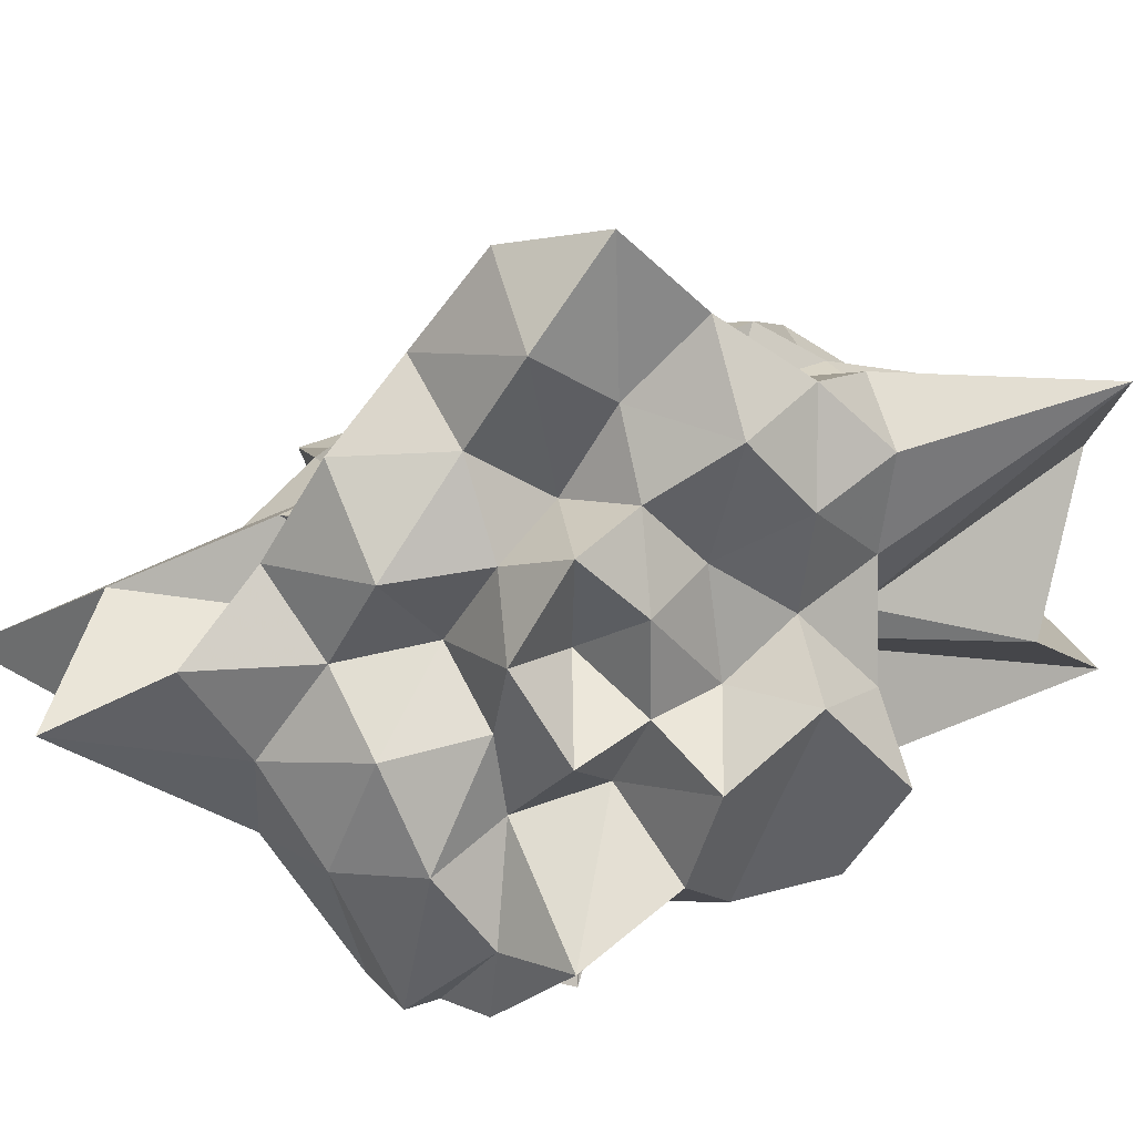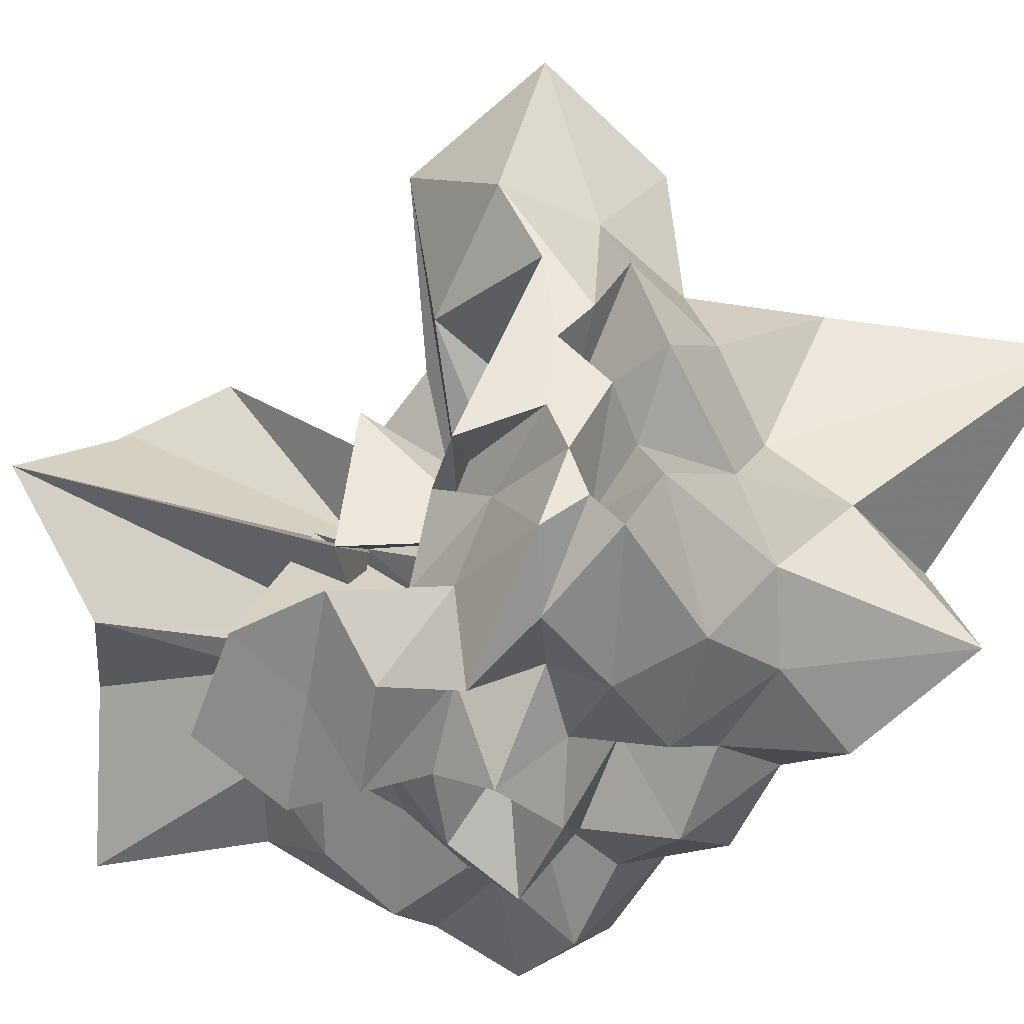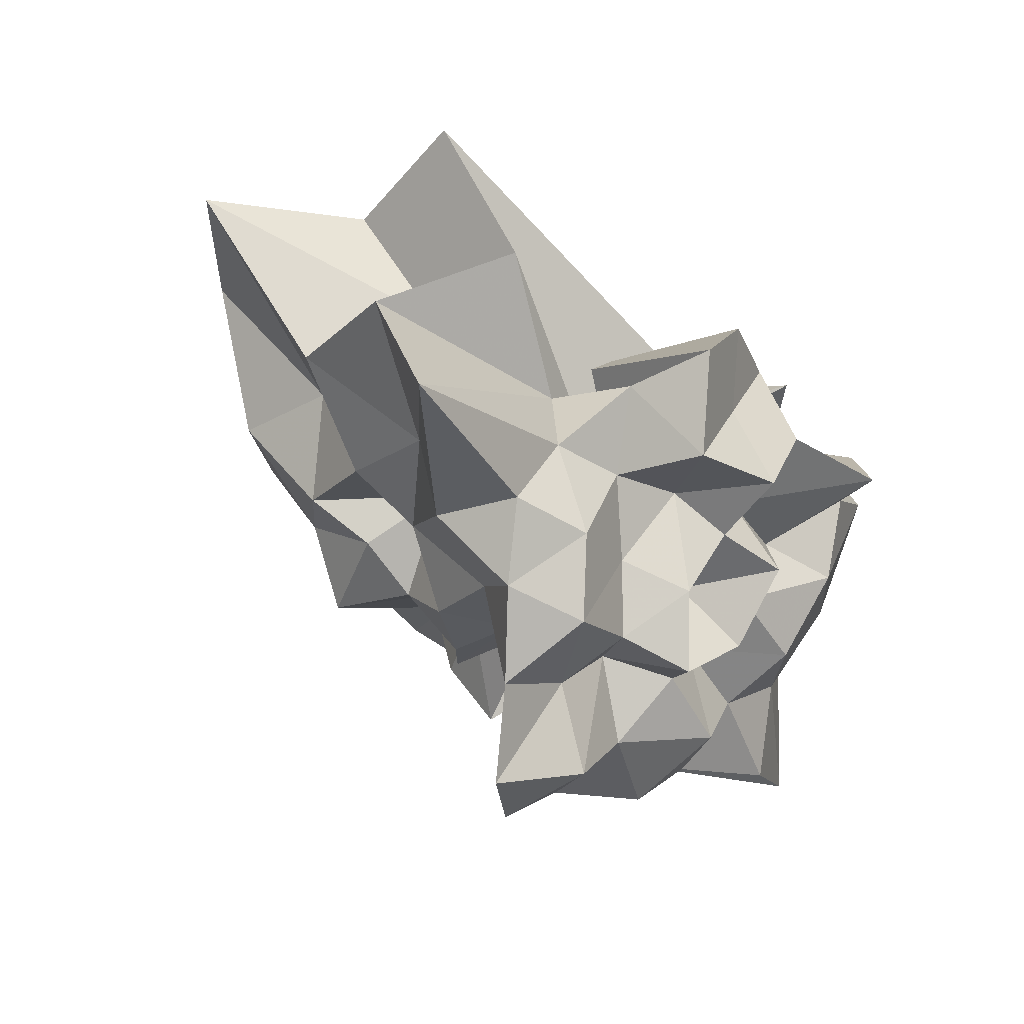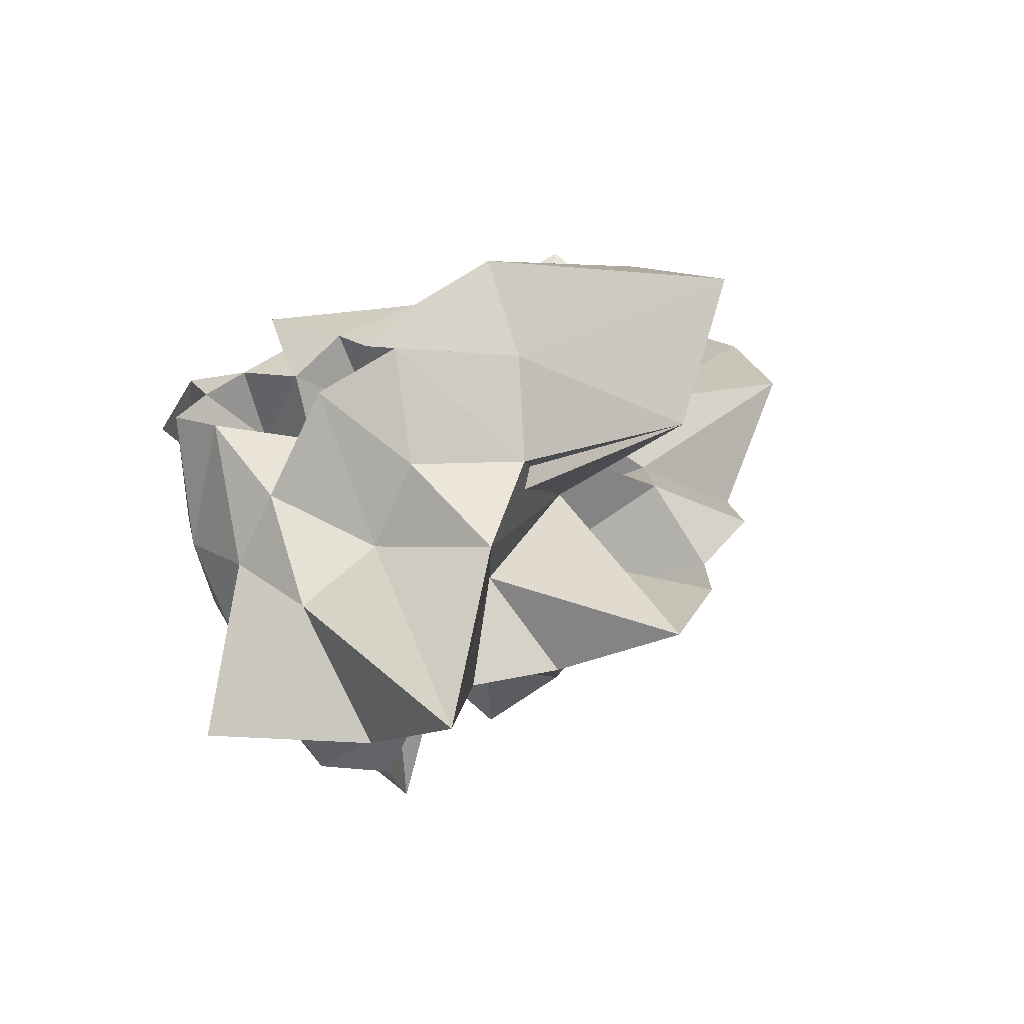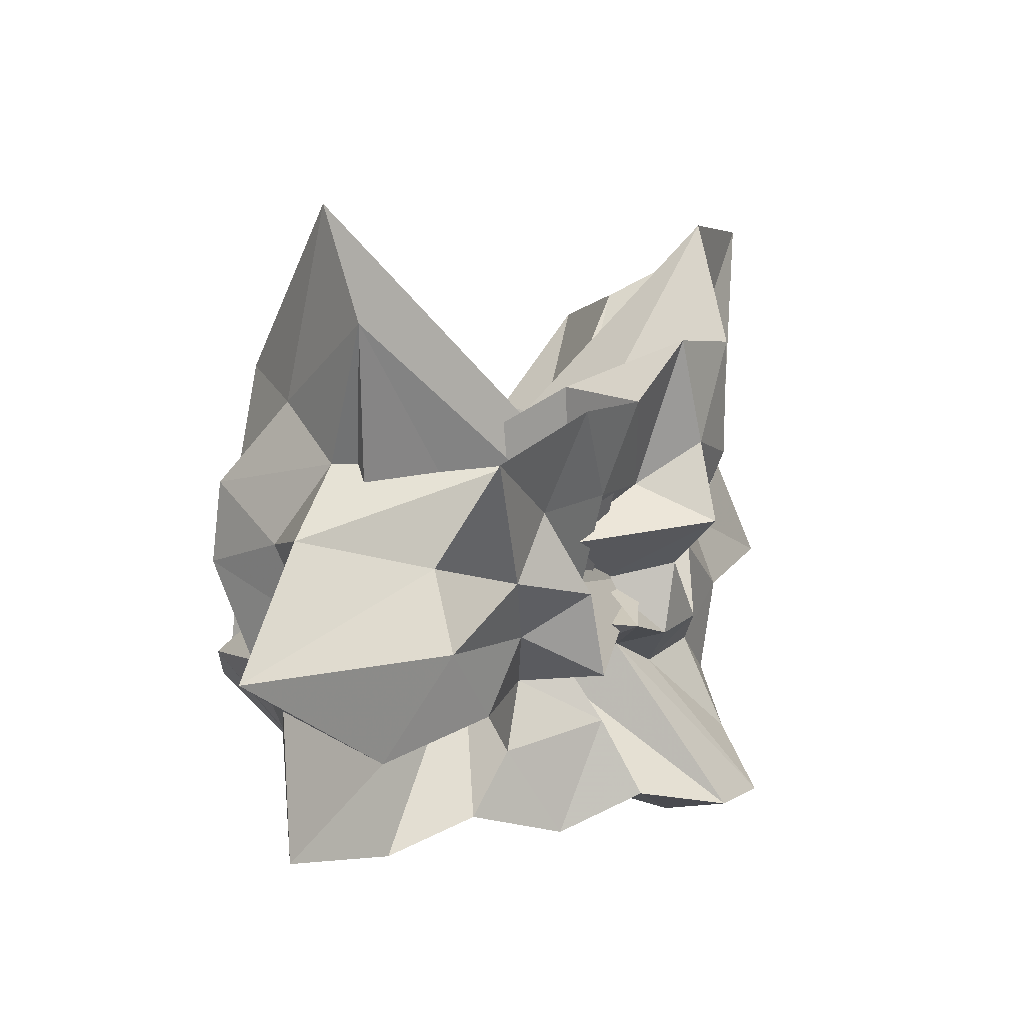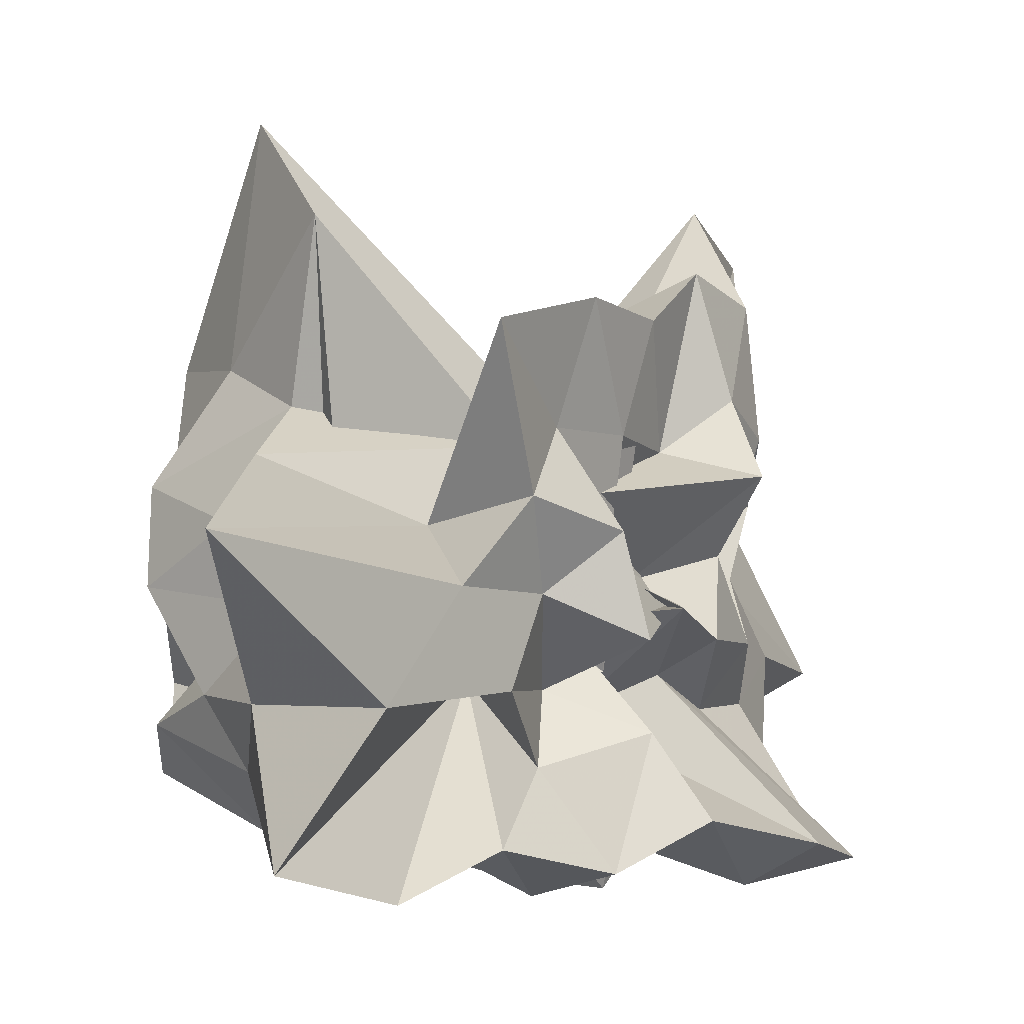
<metadata>
{"format":"obj","ext":"obj","renderer":"f3d","projection":"perspective","resolution":1024,"background":"white","views":[{"elev":-77.1,"azim":69.2,"up":"+Z"},{"elev":-35.9,"azim":-103.5,"up":"+Z"},{"elev":25.9,"azim":137.3,"up":"+Y"},{"elev":-37.3,"azim":-63.4,"up":"+Y"},{"elev":-58.2,"azim":-4.1,"up":"+Y"},{"elev":9.9,"azim":-4.1,"up":"+Z"}]}
</metadata>
<code>
v -0.7442 0.1052 0.4127
v -0.07882 -0.06816 -0.765
v 0.9117 0.0796 0.4116
v 1.03 0.2552 0.6837
v 0.8256 0.7123 0.8354
v 1.12 1.668 1.312
v 0.4435 1.504 0.9479
v -0.01625 0.303 0.1614
v -0.5185 0.6582 0.5043
v -0.3939 0.001627 0.2578
v -0.539 -0.1625 0.5963
v -1.497 0.135 0.6227
v -1.53 -0.06041 0.3858
v -1.587 -0.1941 0.5807
v -1.268 -0.6378 0.5057
v -1.135 -1.149 0.8613
v -0.466 -0.7786 0.5092
v -0.06921 -1.136 0.6864
v 0.3067 -0.9047 0.4995
v 0.2867 -0.5423 0.3266
v 0.1175 -0.6418 0.5982
v 0.949 -0.349 0.6213
v 0.5556 0.2701 0.2817
v 1.028 0.5307 0.3396
v 1.116 1.068 0.577
v 0.5391 1.183 0.3132
v 0.2527 2.004 0.5576
v -0.5861 0.7501 -0.2263
v -0.6464 0.09642 -0.1306
v -0.2678 0.1687 -0.01236
v -1.413 0.463 -0.2496
v -1.515 0.08387 0.2206
v -1.135 -0.0622 0.1803
v -1.606 -0.3325 0.1852
v -1.061 -0.8809 0.2065
v -1.29 -2.173 0.7598
v -0.354 -1.299 0.3675
v -0.01996 -0.9688 0.263
v 0.4068 -0.9851 0.07323
v 0.6386 0.03149 0.01468
v 0.4022 -0.26 0.1686
v 0.7897 -0.1898 0.2557
v 0.9171 0.3042 0.05506
v 0.969 0.807 -0.06625
v 1.107 1.492 0.05813
v 0.3831 1.586 -0.08449
v 0.02575 0.5023 -0.2094
v -0.3652 0.5829 -0.05988
v -0.8619 0.05905 -0.4285
v -0.8589 0.4227 -0.08586
v -1.502 0.1253 -0.1064
v -1.546 -0.1183 0.009502
v -1.277 -0.2893 -0.05325
v -1.369 -0.6471 -0.2001
v -1.165 -1.19 -0.1094
v -0.6557 -1.686 -0.01088
v -0.1568 -1.179 -0.07794
v 0.0007093 -0.7087 -0.1889
v 0.07791 -0.4929 0.05528
v 0.59 -0.6038 0.1196
v 0.7614 -0.3785 -0.06364
v 0.9441 -0.0655 -0.1549
v 1.126 0.5787 -0.3615
v 1.45 1.404 -0.6389
v 0.3075 0.8852 -0.2564
v -0.06035 0.1086 -0.3612
v -0.1404 0.7628 0.1437
v -0.3916 0.3027 -0.3073
v -0.6628 0.4657 -0.4402
v -1.087 0.235 -0.2534
v -1.525 0.04763 -0.3114
v -1.205 -0.1164 -0.3676
v -1.583 -0.2966 -0.4095
v -1.191 -0.8496 -0.4706
v -1.079 -1.704 -0.64
v -0.2885 -0.356 -0.224
v -0.03789 -0.9743 -0.4421
v 0.4425 -0.7804 -0.3569
v 0.1416 -0.2196 -0.4211
v 0.5285 -0.2475 -0.2428
v 0.728 -0.1189 -0.4269
v 0.9496 0.2012 -0.4867
v 0.9437 0.7324 -0.7028
v 0.5663 0.8273 -0.5708
v 0.1298 1.004 -0.5986
v -0.1084 1.201 -0.8702
v -0.5387 1.132 -0.6612
v -0.7986 0.8116 -0.5859
v -0.9652 0.3503 -0.6012
v -1.489 0.1555 -0.6543
v -1.535 -0.0241 -0.5185
v -1.57 -0.1443 -0.6578
v -1.133 -0.5798 -0.7979
v -0.8686 -0.9526 -0.7177
v -0.6099 -1.311 -0.8921
v -0.1919 -1.173 -0.7199
v 0.2635 -1.093 -0.8531
v 0.6697 -0.9549 -0.6817
v 1.131 -0.8175 -0.8276
v 1.348 -0.4572 -0.9995
v 1.187 -0.05214 -0.8874
v 1.088 0.3755 -0.7986
v 0.8654 -0.02509 0.8958
v 0.9929 0.4387 1.244
v 0.8432 1.05 1.62
v 0.2184 0.4806 0.3276
v -0.2093 0.2121 0.4623
v 0.1087 0.005615 -0.04612
v -0.9561 0.4446 0.6827
v -1.456 0.3011 0.9991
v -1.253 -0.1697 1.062
v -1 -0.5942 0.9665
v -0.08648 -0.07253 0.7174
v -0.2007 -1.22 1.385
v 0.04572 -0.8339 0.9066
v 0.3488 -0.489 0.8195
v 0.5402 -0.1557 0.6967
v 0.7176 0.05471 1.432
v 0.4194 0.3711 0.9835
v -0.02435 0.5461 0.6921
v -0.3719 0.3564 0.8879
v -0.8676 0.5453 1.51
v -1.116 0.01861 2.068
v -0.8967 -0.5731 1.733
v -0.1448 -0.1654 0.09769
v 0.2121 -0.7057 1.409
v 0.4895 -0.3268 1.273
v 0.1459 -0.00881 1.157
v 0.3426 0.2358 -0.1758
v 0.2829 0.107 0.5552
v -0.7714 -0.6715 -0.0551
v 0.2795 -0.4243 -0.1841
v 0.6789 0.5276 -0.8789
v 0.2919 0.6281 -0.6823
v 0.08848 0.7839 -1.034
v -0.367 0.7942 -0.8005
v -0.7048 0.5884 -0.9224
v -1.068 0.3221 -1.124
v -1.184 0.0721 -0.8408
v -0.9731 -0.2507 -0.9629
v -0.6438 -0.566 -0.9863
v -0.4209 -0.8355 -0.8115
v -0.04785 -0.7812 -1.035
v 0.4572 -0.6637 -0.8941
v 0.8626 -0.5819 -1.071
v 0.7881 -0.2274 -0.8395
v 0.8439 0.1975 -1.035
v 0.3727 0.2566 -0.8074
v -0.01608 0.4634 -0.7657
v -0.2929 0.5583 -1.14
v -0.4921 0.2398 -0.7101
v -0.7324 -0.06056 -0.739
v -0.4386 -0.2209 -0.8664
v -0.2292 -0.4899 -0.6938
v 0.1339 -0.4179 -0.9324
v 0.3832 -0.2951 -0.7034
v 0.508 -0.04124 -0.9576
v 0.1726 0.1193 -1.055
v -0.177 0.2568 -0.9509
v -0.392 0.05787 -1.12
v -0.1441 -0.2752 -1.105
v 0.306 -0.2048 -1.192
f 3 23 4
f 4 23 24
f 4 24 5
f 5 24 25
f 5 25 6
f 6 25 26
f 6 26 7
f 7 26 27
f 7 27 8
f 8 27 28
f 8 28 9
f 9 28 29
f 9 29 10
f 10 29 30
f 10 30 11
f 11 30 31
f 11 31 12
f 12 31 32
f 12 32 13
f 13 32 33
f 13 33 14
f 14 33 34
f 14 34 15
f 15 34 35
f 15 35 16
f 16 35 36
f 16 36 17
f 17 36 37
f 17 37 18
f 18 37 38
f 18 38 19
f 19 38 39
f 19 39 20
f 20 39 40
f 20 40 21
f 21 40 41
f 21 41 22
f 22 41 42
f 22 42 3
f 3 42 23
f 23 43 24
f 24 43 44
f 24 44 25
f 25 44 45
f 25 45 26
f 26 45 46
f 26 46 27
f 27 46 47
f 27 47 28
f 28 47 48
f 28 48 29
f 29 48 49
f 29 49 30
f 30 49 50
f 30 50 31
f 31 50 51
f 31 51 32
f 32 51 52
f 32 52 33
f 33 52 53
f 33 53 34
f 34 53 54
f 34 54 35
f 35 54 55
f 35 55 36
f 36 55 56
f 36 56 37
f 37 56 57
f 37 57 38
f 38 57 58
f 38 58 39
f 39 58 59
f 39 59 40
f 40 59 60
f 40 60 41
f 41 60 61
f 41 61 42
f 42 61 62
f 42 62 23
f 23 62 43
f 43 63 44
f 44 63 64
f 44 64 45
f 45 64 65
f 45 65 46
f 46 65 66
f 46 66 47
f 47 66 67
f 47 67 48
f 48 67 68
f 48 68 49
f 49 68 69
f 49 69 50
f 50 69 70
f 50 70 51
f 51 70 71
f 51 71 52
f 52 71 72
f 52 72 53
f 53 72 73
f 53 73 54
f 54 73 74
f 54 74 55
f 55 74 75
f 55 75 56
f 56 75 76
f 56 76 57
f 57 76 77
f 57 77 58
f 58 77 78
f 58 78 59
f 59 78 79
f 59 79 60
f 60 79 80
f 60 80 61
f 61 80 81
f 61 81 62
f 62 81 82
f 62 82 43
f 43 82 63
f 63 83 64
f 64 83 84
f 64 84 65
f 65 84 85
f 65 85 66
f 66 85 86
f 66 86 67
f 67 86 87
f 67 87 68
f 68 87 88
f 68 88 69
f 69 88 89
f 69 89 70
f 70 89 90
f 70 90 71
f 71 90 91
f 71 91 72
f 72 91 92
f 72 92 73
f 73 92 93
f 73 93 74
f 74 93 94
f 74 94 75
f 75 94 95
f 75 95 76
f 76 95 96
f 76 96 77
f 77 96 97
f 77 97 78
f 78 97 98
f 78 98 79
f 79 98 99
f 79 99 80
f 80 99 100
f 80 100 81
f 81 100 101
f 81 101 82
f 82 101 102
f 82 102 63
f 63 102 83
f 103 104 118
f 104 119 118
f 104 105 119
f 105 120 119
f 105 106 120
f 106 107 120
f 107 121 120
f 107 108 121
f 108 122 121
f 108 109 122
f 109 110 122
f 110 123 122
f 110 111 123
f 111 124 123
f 111 112 124
f 112 113 124
f 113 125 124
f 113 114 125
f 114 126 125
f 114 115 126
f 115 116 126
f 116 127 126
f 116 117 127
f 117 118 127
f 117 103 118
f 118 119 128
f 119 129 128
f 119 120 129
f 120 121 129
f 121 130 129
f 121 122 130
f 122 123 130
f 123 131 130
f 123 124 131
f 124 125 131
f 125 132 131
f 125 126 132
f 126 127 132
f 127 128 132
f 127 118 128
f 133 148 134
f 134 148 149
f 134 149 135
f 135 149 150
f 135 150 136
f 136 150 137
f 137 150 151
f 137 151 138
f 138 151 152
f 138 152 139
f 139 152 140
f 140 152 153
f 140 153 141
f 141 153 154
f 141 154 142
f 142 154 143
f 143 154 155
f 143 155 144
f 144 155 156
f 144 156 145
f 145 156 146
f 146 156 157
f 146 157 147
f 147 157 148
f 147 148 133
f 148 158 149
f 149 158 159
f 149 159 150
f 150 159 151
f 151 159 160
f 151 160 152
f 152 160 153
f 153 160 161
f 153 161 154
f 154 161 155
f 155 161 162
f 155 162 156
f 156 162 157
f 157 162 158
f 157 158 148
f 3 4 103
f 103 4 104
f 4 5 104
f 104 5 105
f 5 6 105
f 105 6 106
f 6 7 106
f 7 8 106
f 106 8 107
f 8 9 107
f 107 9 108
f 9 10 108
f 108 10 109
f 10 11 109
f 11 12 109
f 109 12 110
f 12 13 110
f 110 13 111
f 13 14 111
f 111 14 112
f 14 15 112
f 15 16 112
f 112 16 113
f 16 17 113
f 113 17 114
f 17 18 114
f 114 18 115
f 18 19 115
f 19 20 115
f 115 20 116
f 20 21 116
f 116 21 117
f 21 22 117
f 117 22 103
f 22 3 103
f 83 133 84
f 84 133 134
f 84 134 85
f 85 134 135
f 85 135 86
f 86 135 136
f 86 136 87
f 87 136 88
f 88 136 137
f 88 137 89
f 89 137 138
f 89 138 90
f 90 138 139
f 90 139 91
f 91 139 92
f 92 139 140
f 92 140 93
f 93 140 141
f 93 141 94
f 94 141 142
f 94 142 95
f 95 142 96
f 96 142 143
f 96 143 97
f 97 143 144
f 97 144 98
f 98 144 145
f 98 145 99
f 99 145 100
f 100 145 146
f 100 146 101
f 101 146 147
f 101 147 102
f 102 147 133
f 102 133 83
f 128 129 1
f 129 130 1
f 130 131 1
f 131 132 1
f 132 128 1
f 159 158 2
f 160 159 2
f 161 160 2
f 162 161 2
f 158 162 2

</code>
